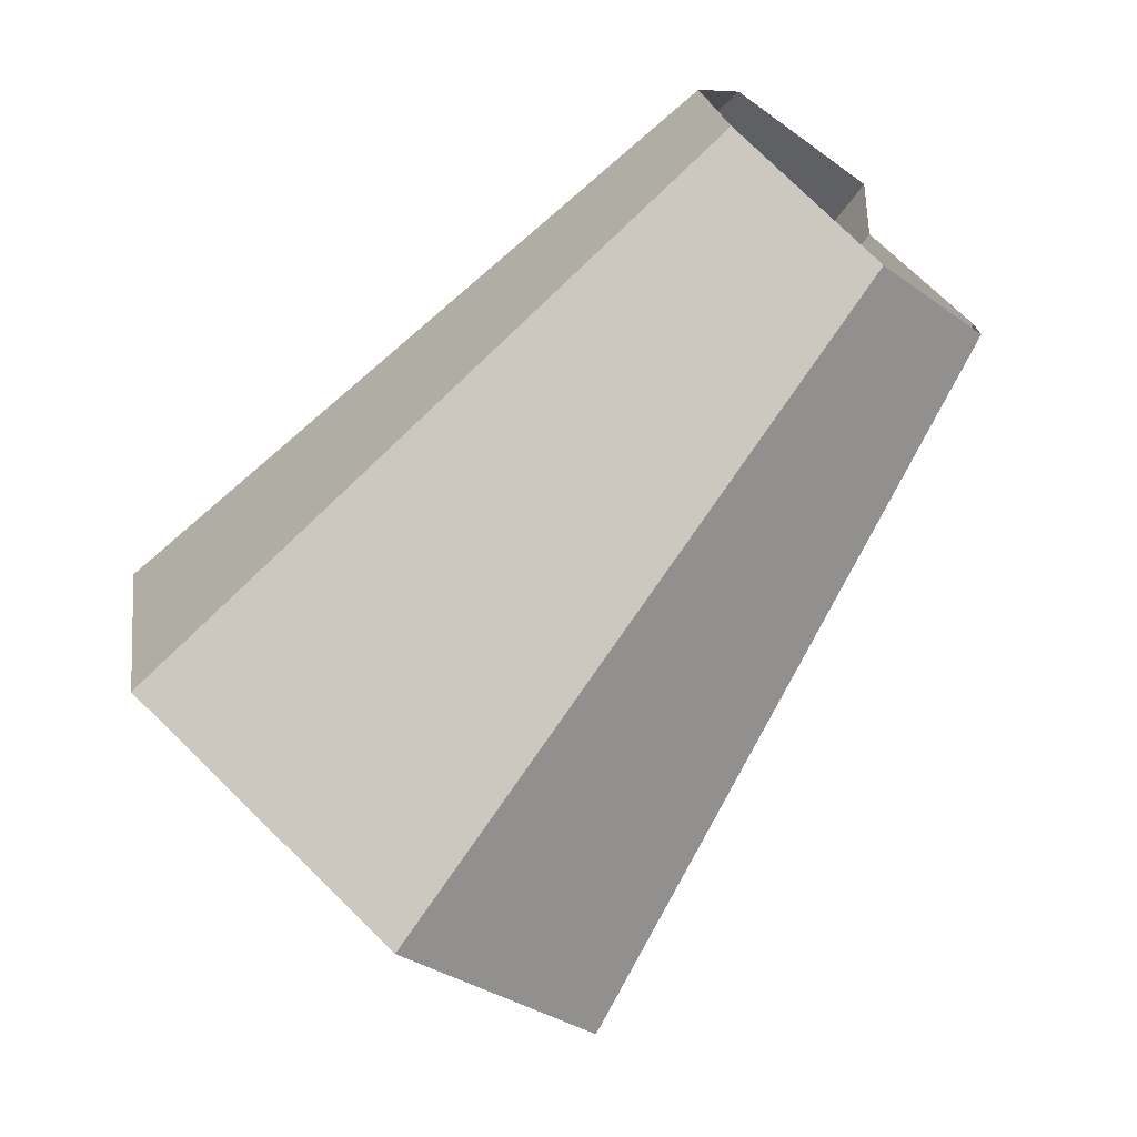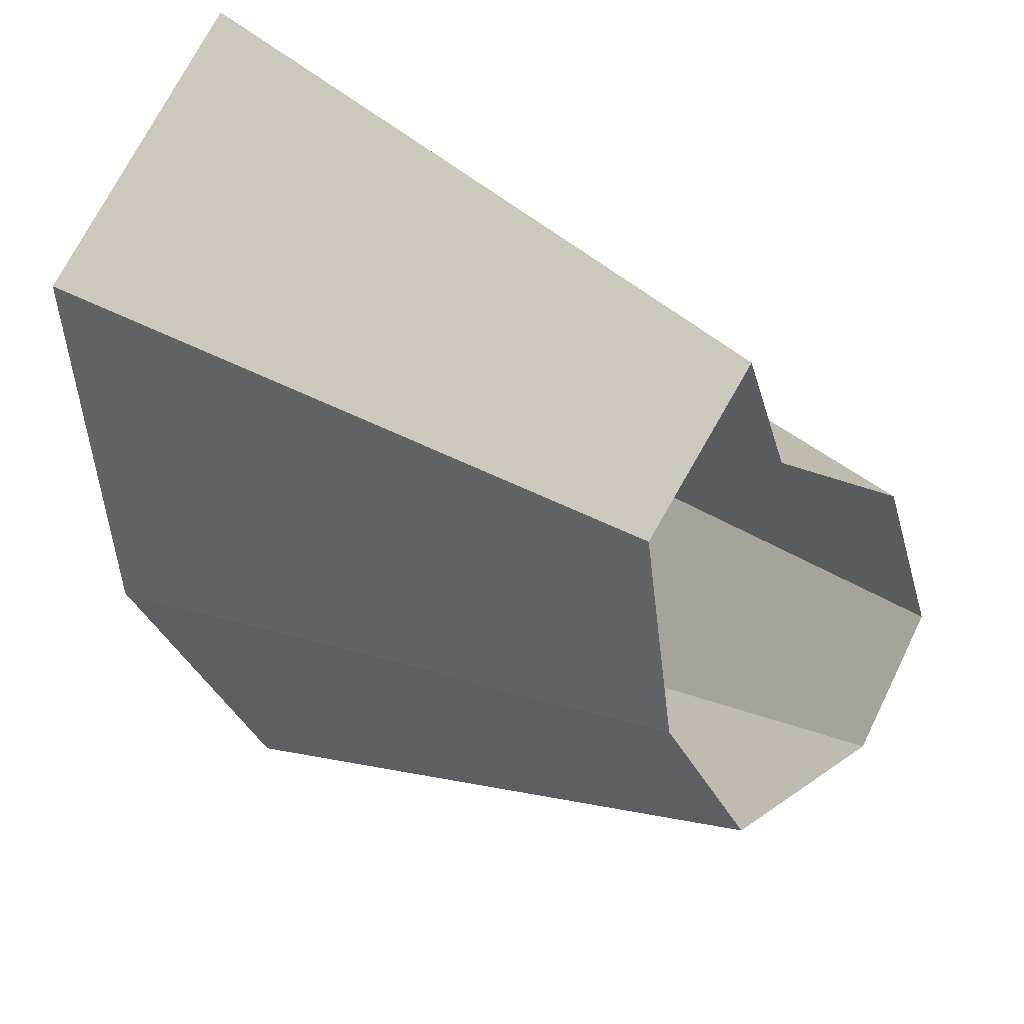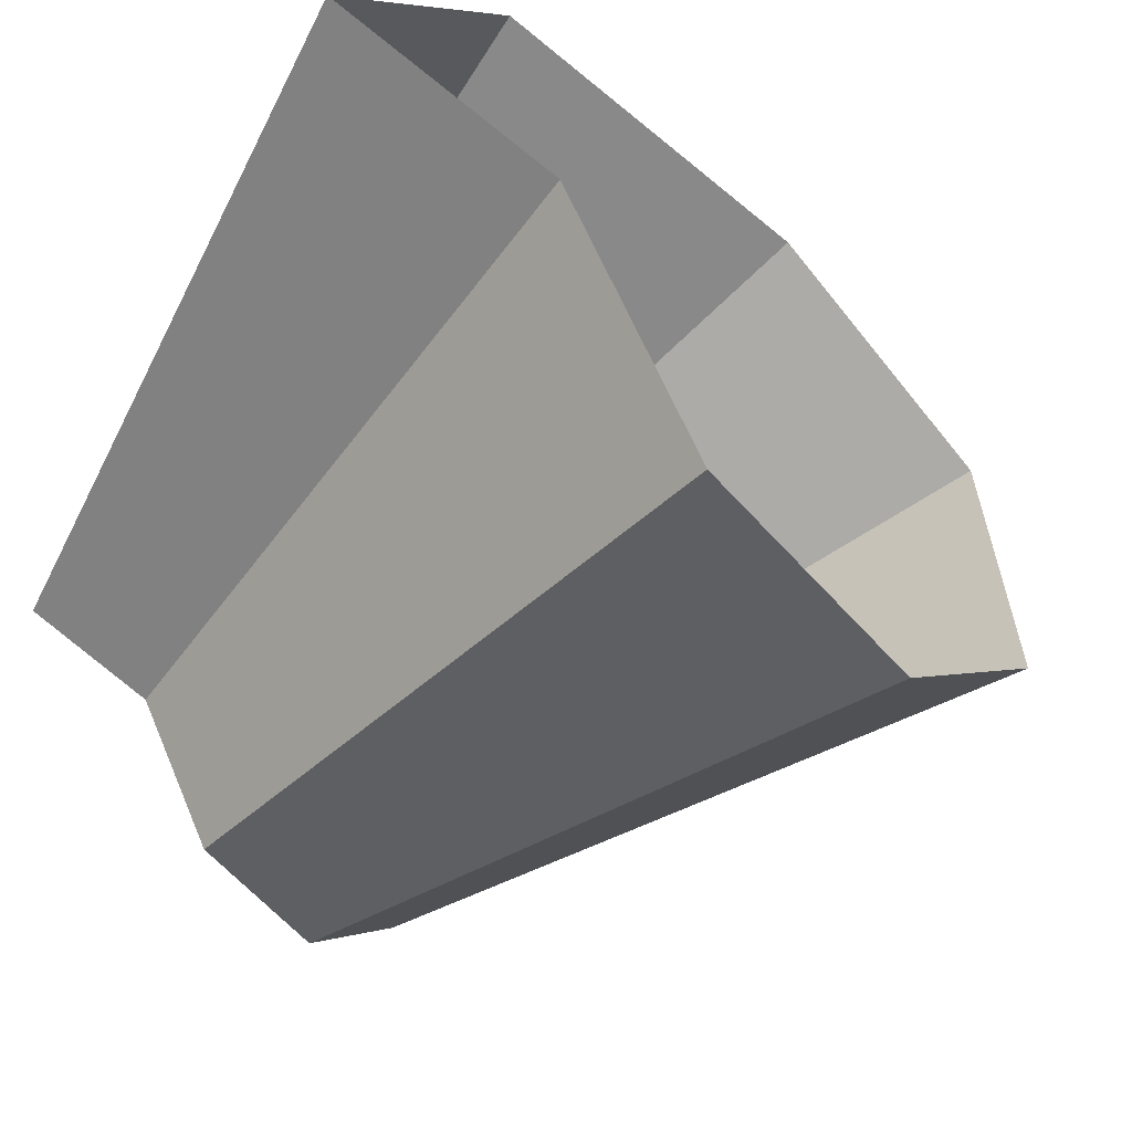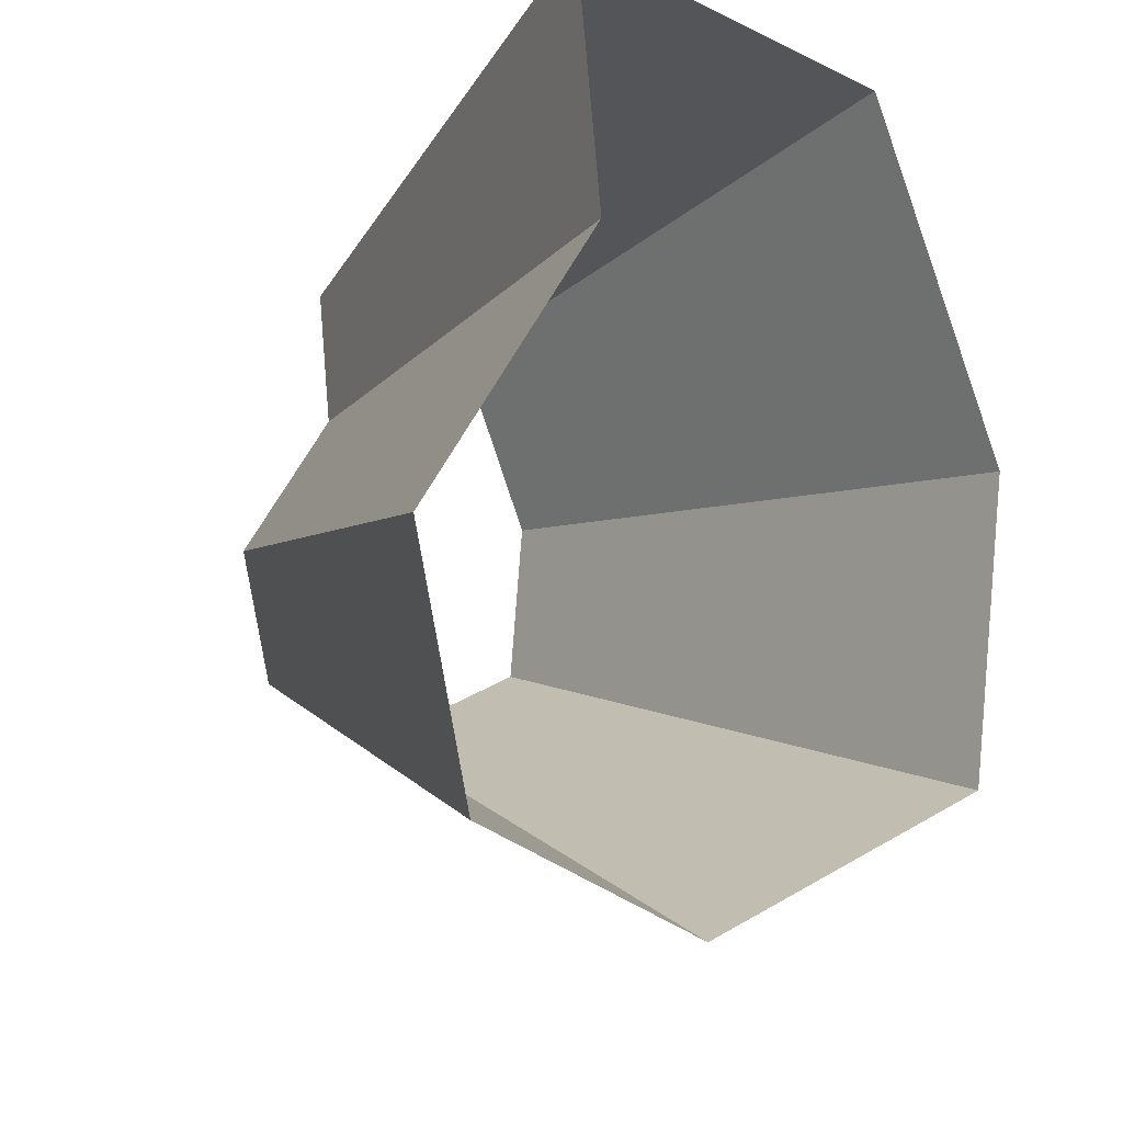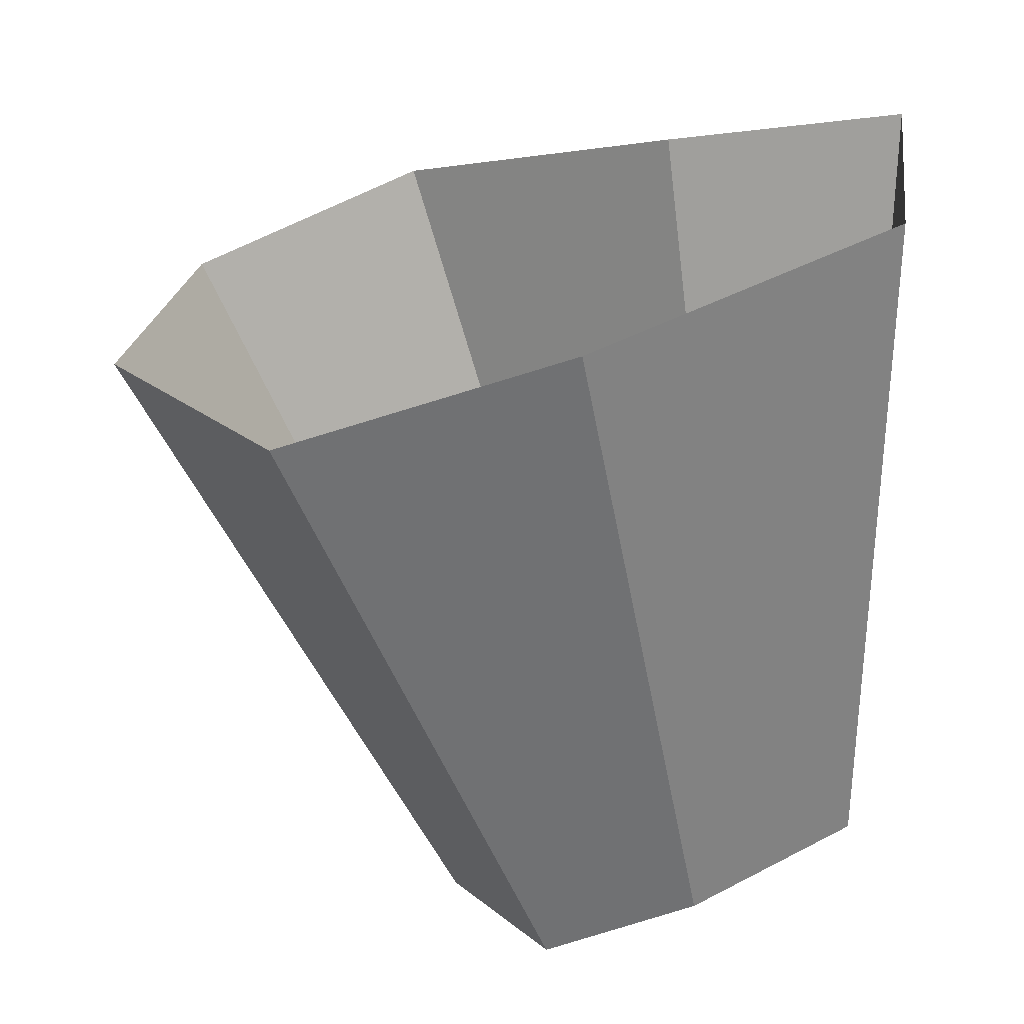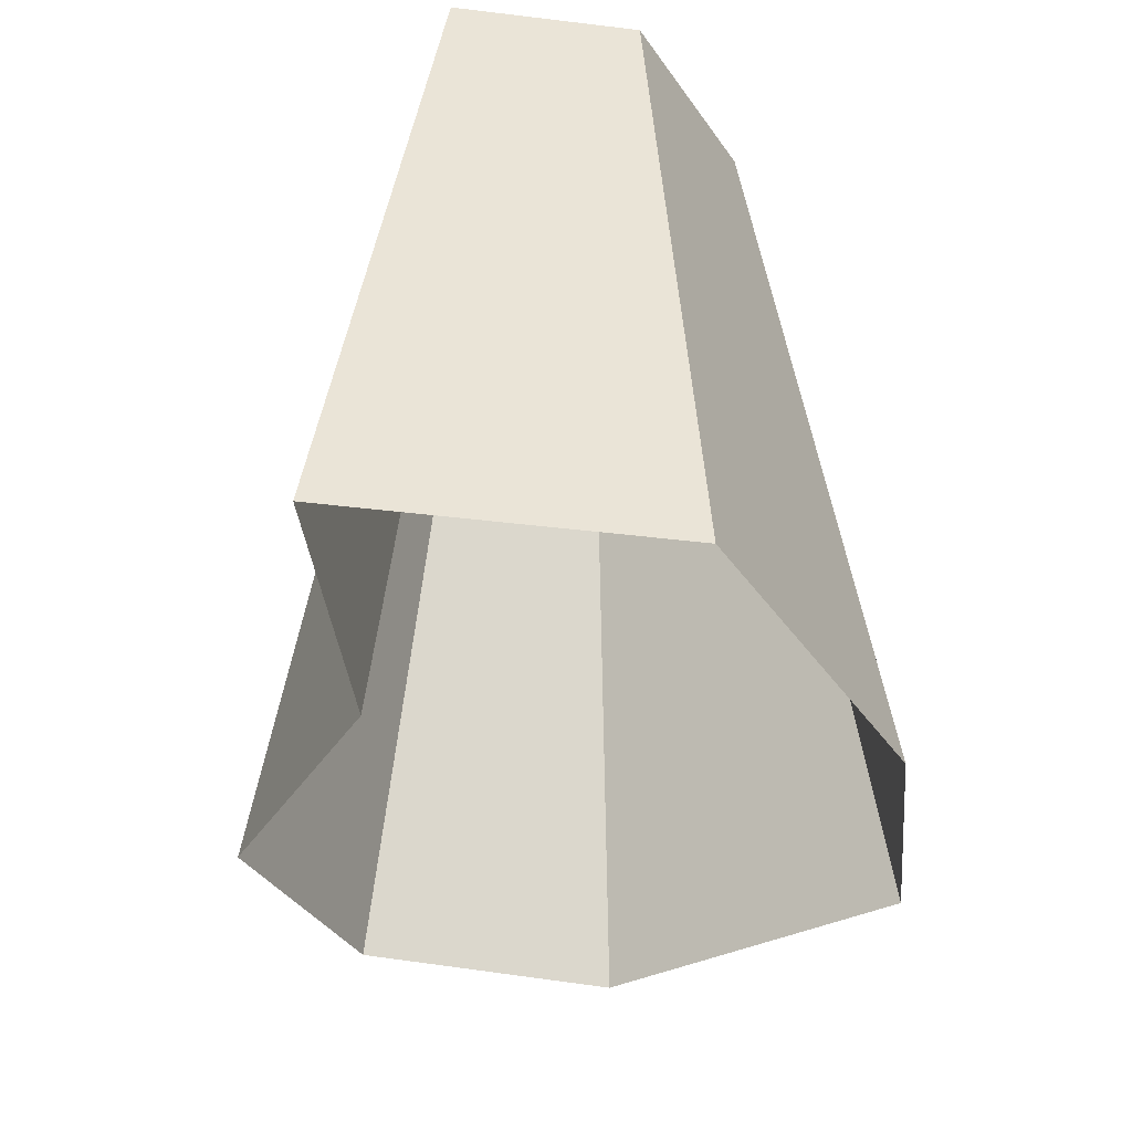
<metadata>
{"format":"obj","ext":"obj","renderer":"f3d","projection":"perspective","resolution":1024,"background":"white","views":[{"elev":-52.9,"azim":-166.7,"up":"+Y"},{"elev":-27.9,"azim":-163.7,"up":"+Z"},{"elev":73.9,"azim":-52.0,"up":"+Z"},{"elev":-22.0,"azim":23.9,"up":"+Y"},{"elev":-27.5,"azim":87.2,"up":"+Z"},{"elev":41.8,"azim":54.0,"up":"+Y"}]}
</metadata>
<code>
g shard21
v 0.3611 -0.1719 0.1618
v 0.6499 -0.3095 0.2912
v 0.5575 -0.3912 0.3874
v 0.3097 -0.2173 0.2152
v 0.3097 -0.2173 0.2152
v 0.5575 -0.3912 0.3874
v 0.4951 -0.3581 0.4862
v 0.2751 -0.1989 0.2701
v 0.2751 -0.1989 0.2701
v 0.4951 -0.3581 0.4862
v 0.4979 -0.2489 0.5468
v 0.2766 -0.1383 0.3038
v 0.2766 -0.1383 0.3038
v 0.4979 -0.2489 0.5468
v 0.5682 -0.1204 0.5212
v 0.3157 -0.06688 0.2896
v 0.3764 -0.09697 0.1813
v 0.6776 -0.1745 0.3263
v 0.6499 -0.3095 0.2912
v 0.3611 -0.1719 0.1618
v 0.3639 -0.01264 0.2308
v 0.655 -0.02275 0.4155
v 0.6776 -0.1745 0.3263
v 0.3764 -0.09697 0.1813
v 0.3147 0.0003695 0.3015
v 0.5665 0.0006652 0.5427
v 0.655 -0.02275 0.4155
v 0.3639 -0.01264 0.2308
v 0.3157 -0.06688 0.2896
v 0.5682 -0.1204 0.5212
v 0.5665 0.0006652 0.5427
v 0.3147 0.0003695 0.3015
g shard21_0
f 3 2 1
f 4 3 1
f 7 6 5
f 8 7 5
f 11 10 9
f 12 11 9
f 15 14 13
f 16 15 13
f 19 18 17
f 20 19 17
f 23 22 21
f 24 23 21
f 27 26 25
f 28 27 25
f 31 30 29
f 32 31 29

</code>
